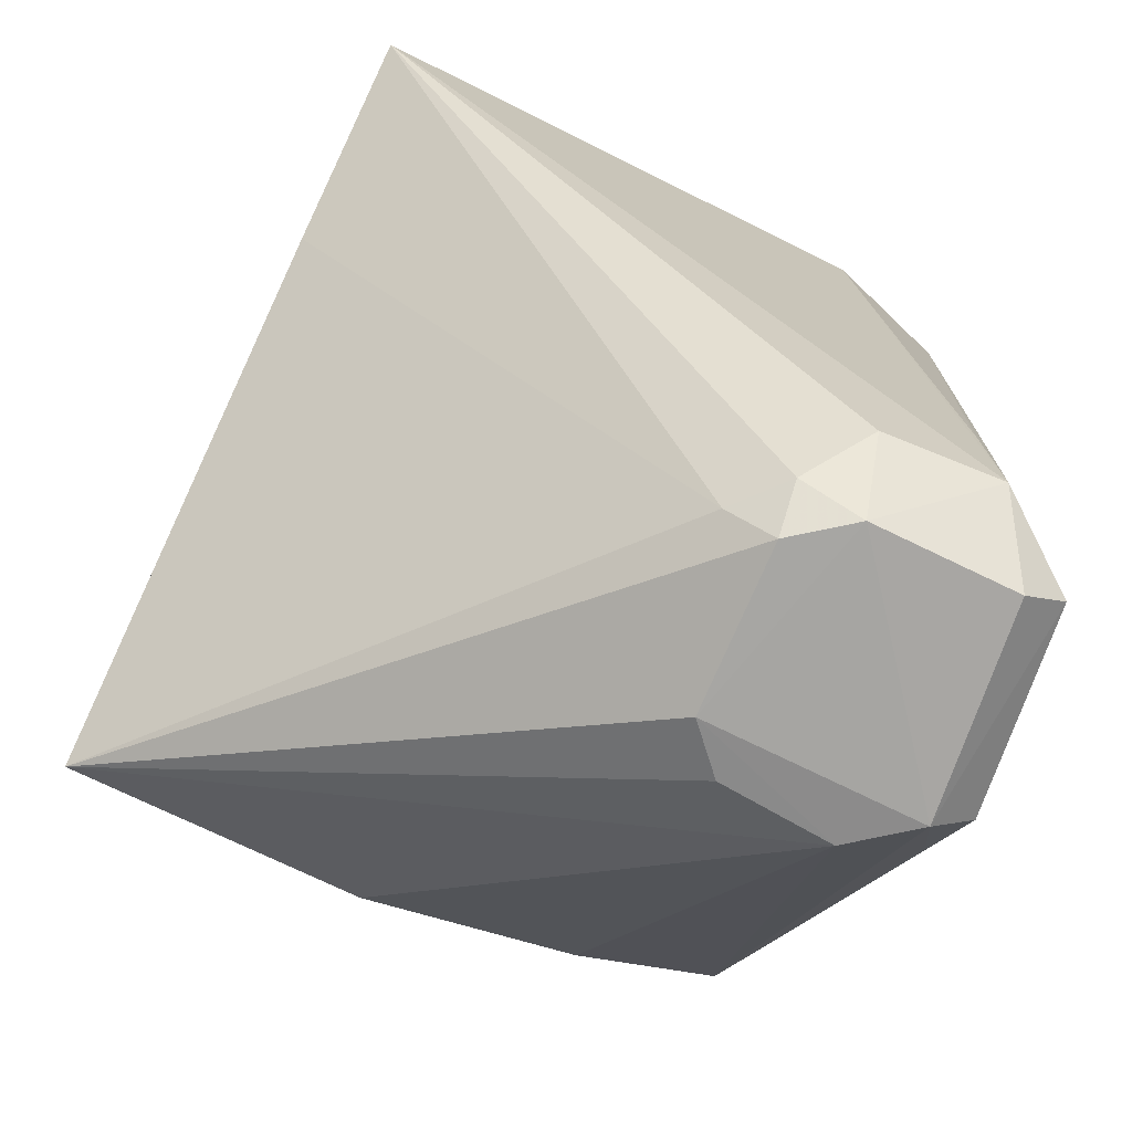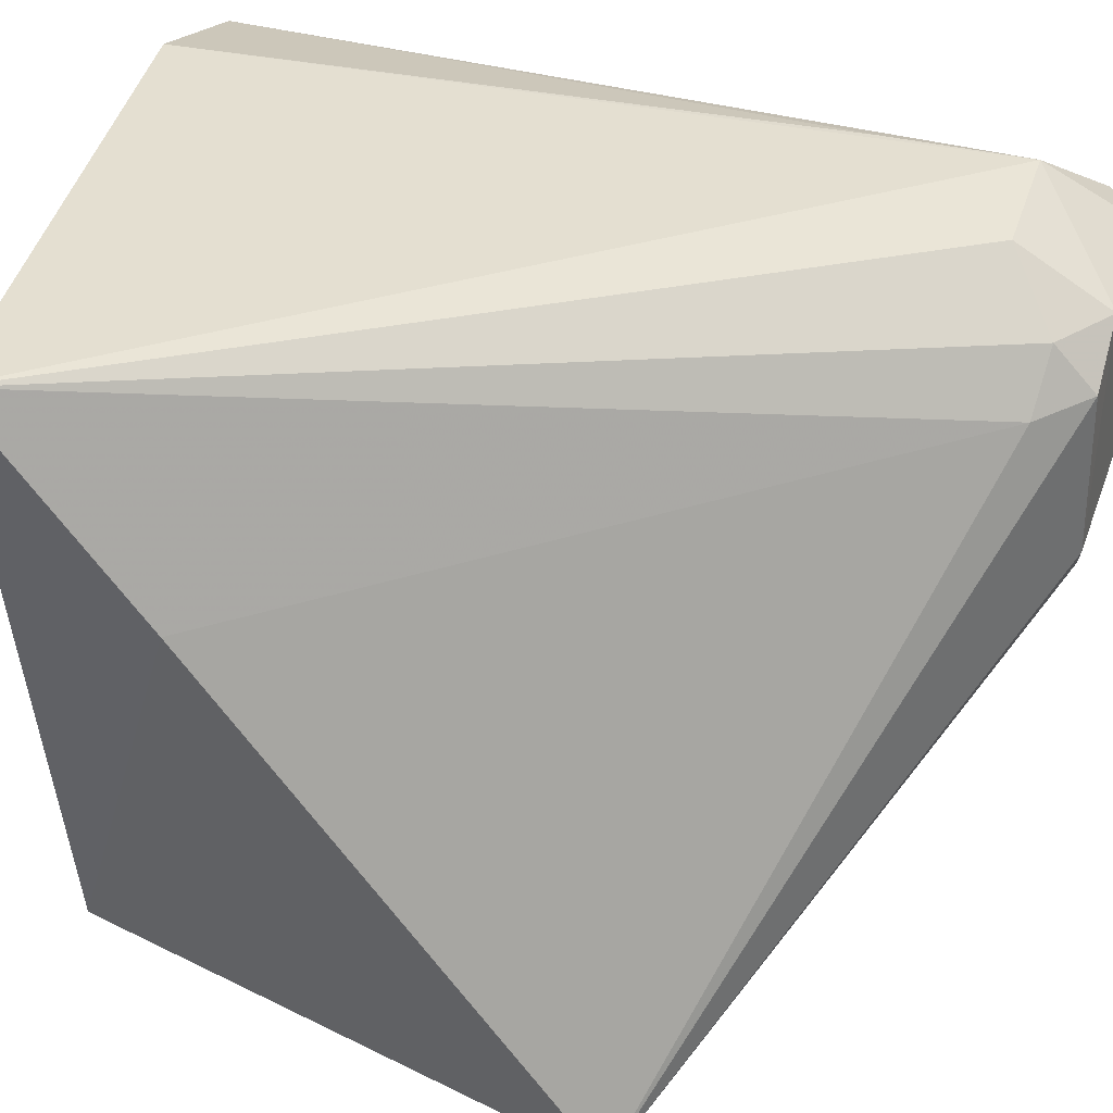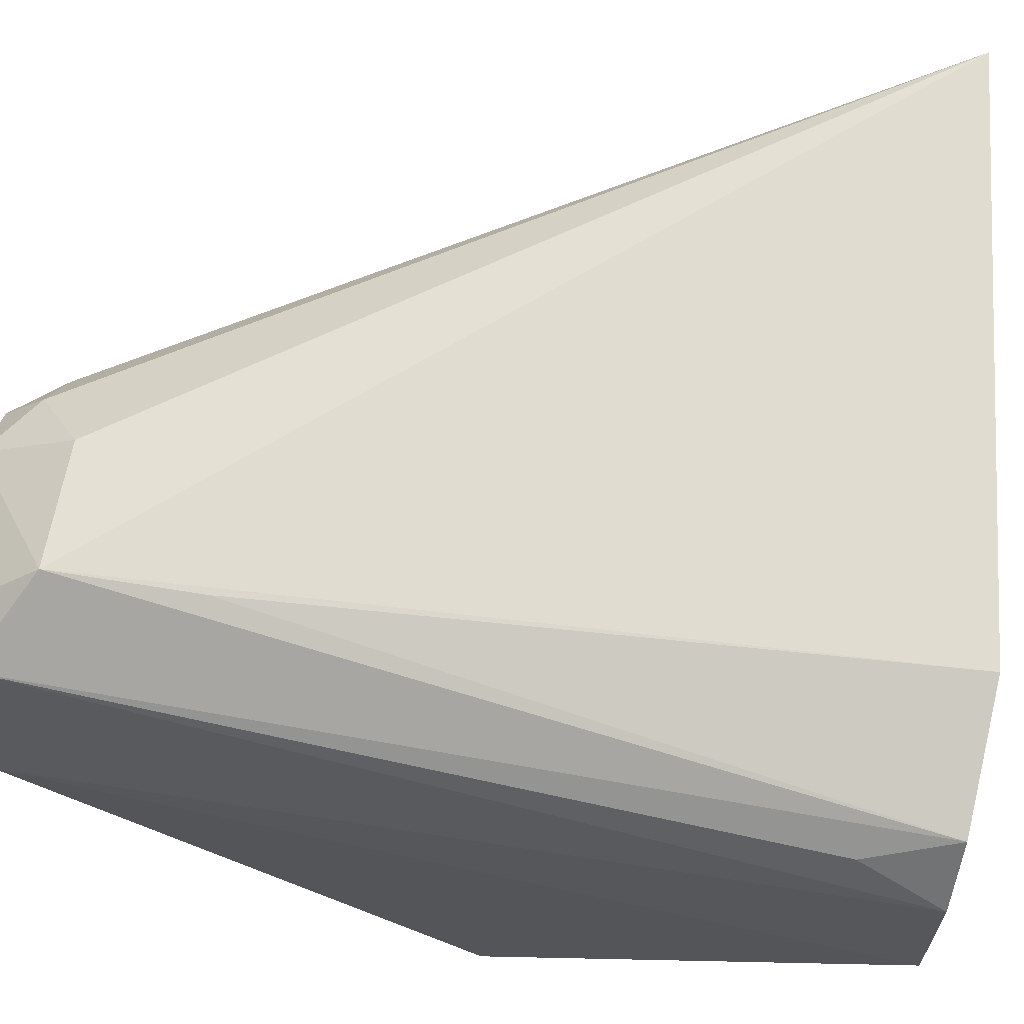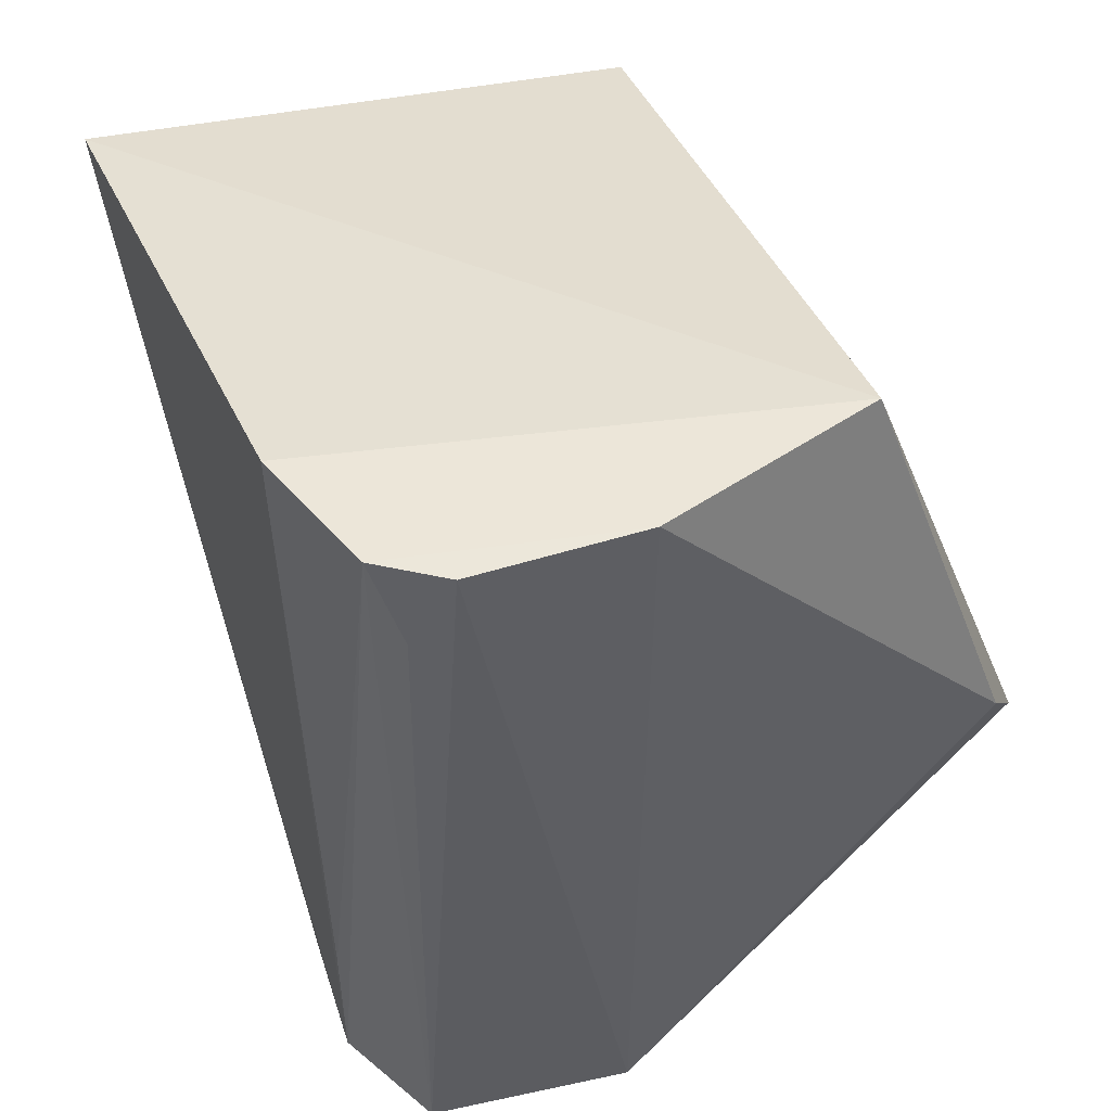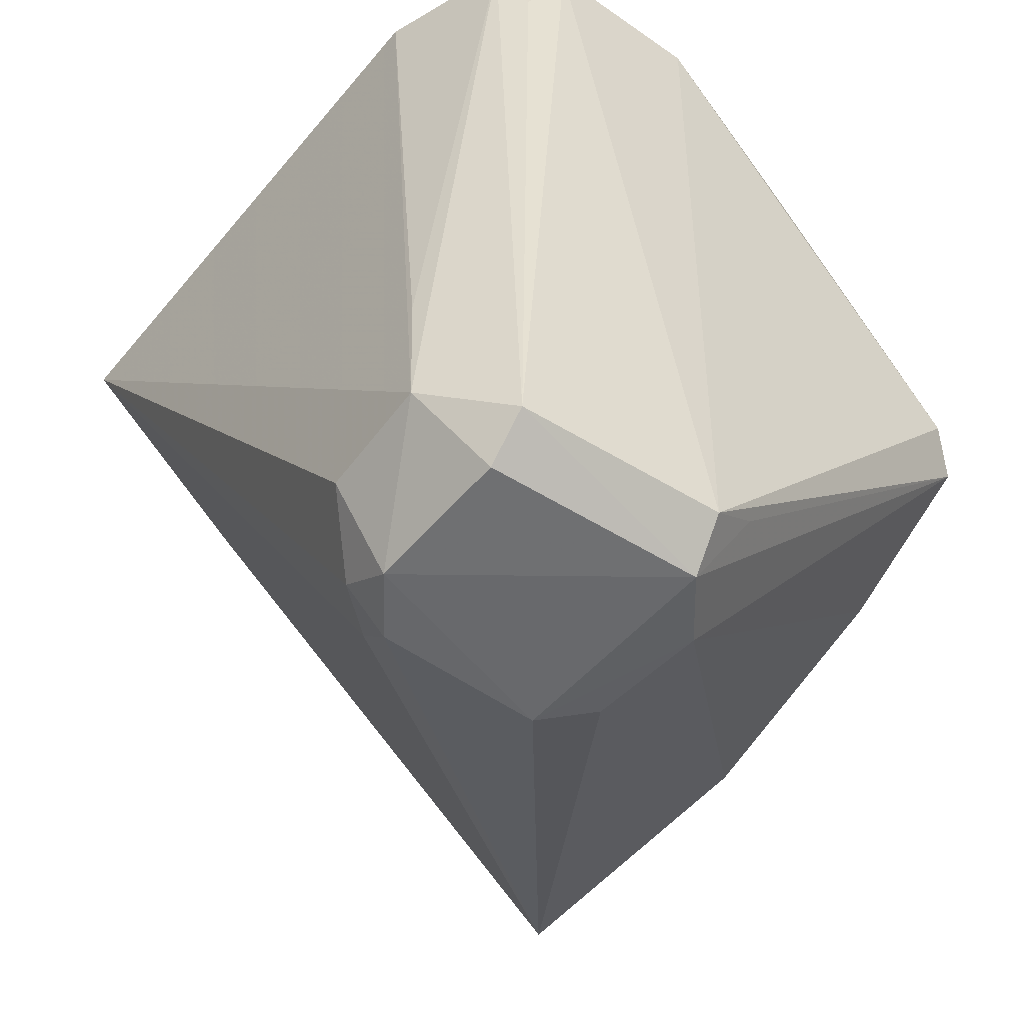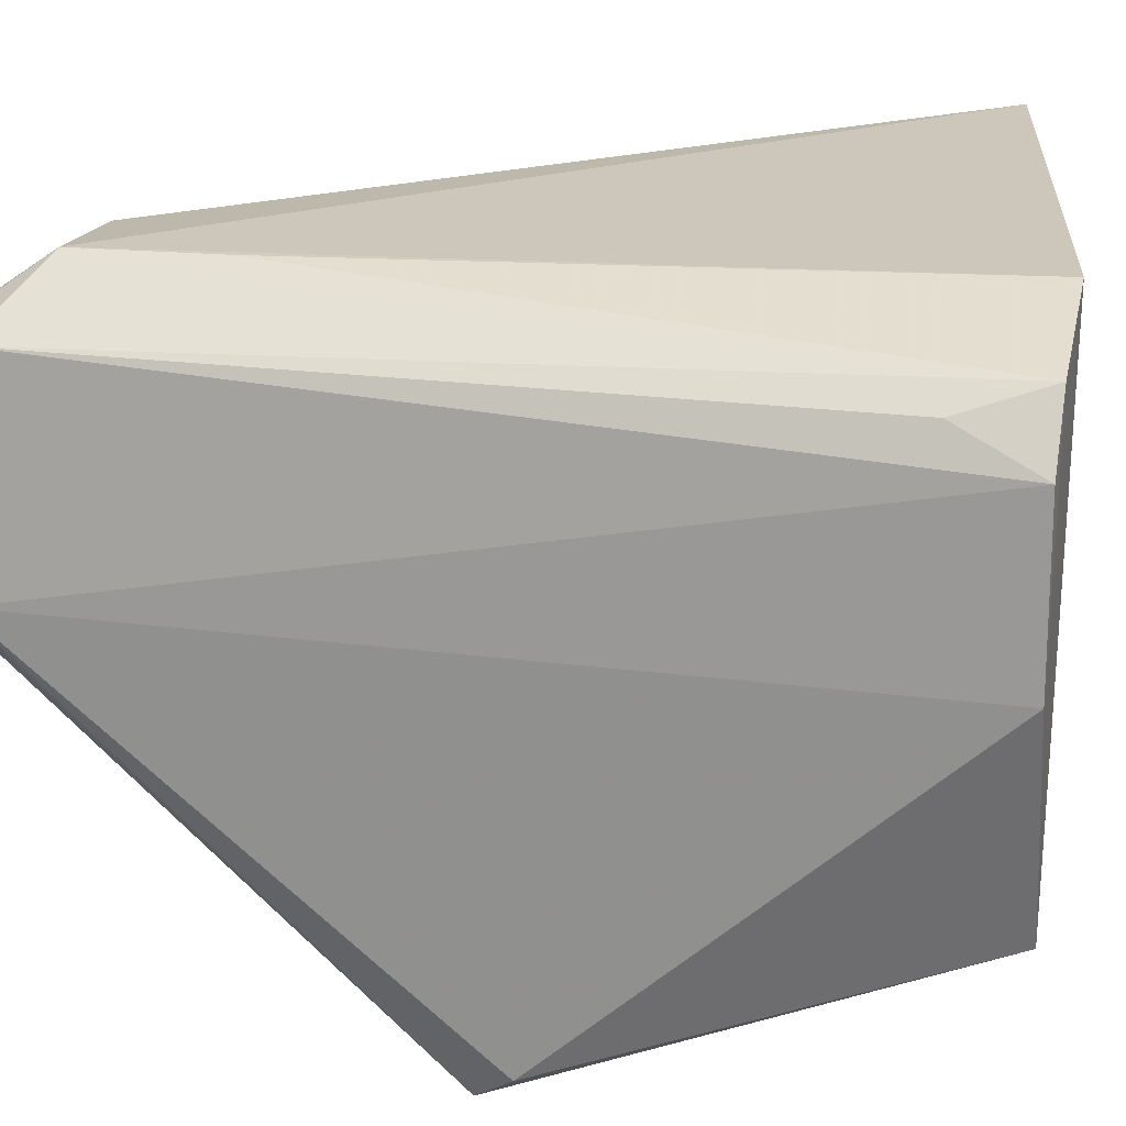
<metadata>
{"format":"obj","ext":"obj","renderer":"f3d","projection":"perspective","resolution":1024,"background":"white","views":[{"elev":-72.7,"azim":154.9,"up":"+Z"},{"elev":38.9,"azim":109.4,"up":"+Y"},{"elev":66.9,"azim":-78.3,"up":"+Y"},{"elev":48.1,"azim":-110.3,"up":"+Z"},{"elev":-51.4,"azim":-128.5,"up":"+Z"},{"elev":19.2,"azim":-77.0,"up":"+Y"}]}
</metadata>
<code>
v -0.0002072 0.03235 0.02137
v -0.0005761 0.01817 0.02009
v -0.000268 0.01486 0.007876
v -0.01731 0.03003 0.001269
v -0.01923 0.02466 0.02364
v -0.012 0.02899 0.00109
v -0.0001944 0.02723 0.0173
v -0.01744 0.01887 0.02365
v -0.01806 0.0306 0.02364
v -0.01627 0.02322 0.001244
v -0.01336 0.03153 0.003471
v -0.01085 0.0288 0.002265
v -0.01822 0.01462 0.0124
v -0.01849 0.03009 0.002223
v -0.01468 0.03174 0.02368
v -0.01215 0.0247 0.0009793
v -0.0135 0.03011 0.001118
v -0.01197 0.03012 0.002151
v -0.008244 0.01443 0.008528
v -0.0188 0.0154 0.01339
v -0.01913 0.02897 0.02361
v -0.01787 0.02456 0.001047
v -0.01647 0.03168 0.003558
v -0.01324 0.0235 0.001184
v -0.01419 0.01445 0.01046
v -0.01903 0.0248 0.002069
v -0.0187 0.02995 0.0215
v -0.01631 0.03167 0.007177
v -0.01867 0.02342 0.003167
f 7 1 2
f 7 2 3
f 8 2 1
f 12 1 7
f 12 7 3
f 12 3 6
f 13 3 2
f 13 2 8
f 15 8 1
f 15 9 5
f 15 5 8
f 16 6 3
f 17 6 16
f 18 11 1
f 18 17 11
f 18 6 17
f 18 12 6
f 18 1 12
f 19 10 3
f 20 13 8
f 20 8 5
f 21 5 9
f 22 14 4
f 22 10 13
f 22 16 10
f 22 17 16
f 22 4 17
f 23 4 14
f 23 17 4
f 23 11 17
f 23 14 9
f 23 15 1
f 23 1 11
f 24 16 3
f 24 3 10
f 24 10 16
f 25 13 10
f 25 10 19
f 25 19 3
f 25 3 13
f 26 20 5
f 26 14 22
f 26 13 20
f 26 21 14
f 26 5 21
f 27 21 9
f 27 9 14
f 27 14 21
f 28 23 9
f 28 9 15
f 28 15 23
f 29 26 22
f 29 22 13
f 29 13 26

</code>
